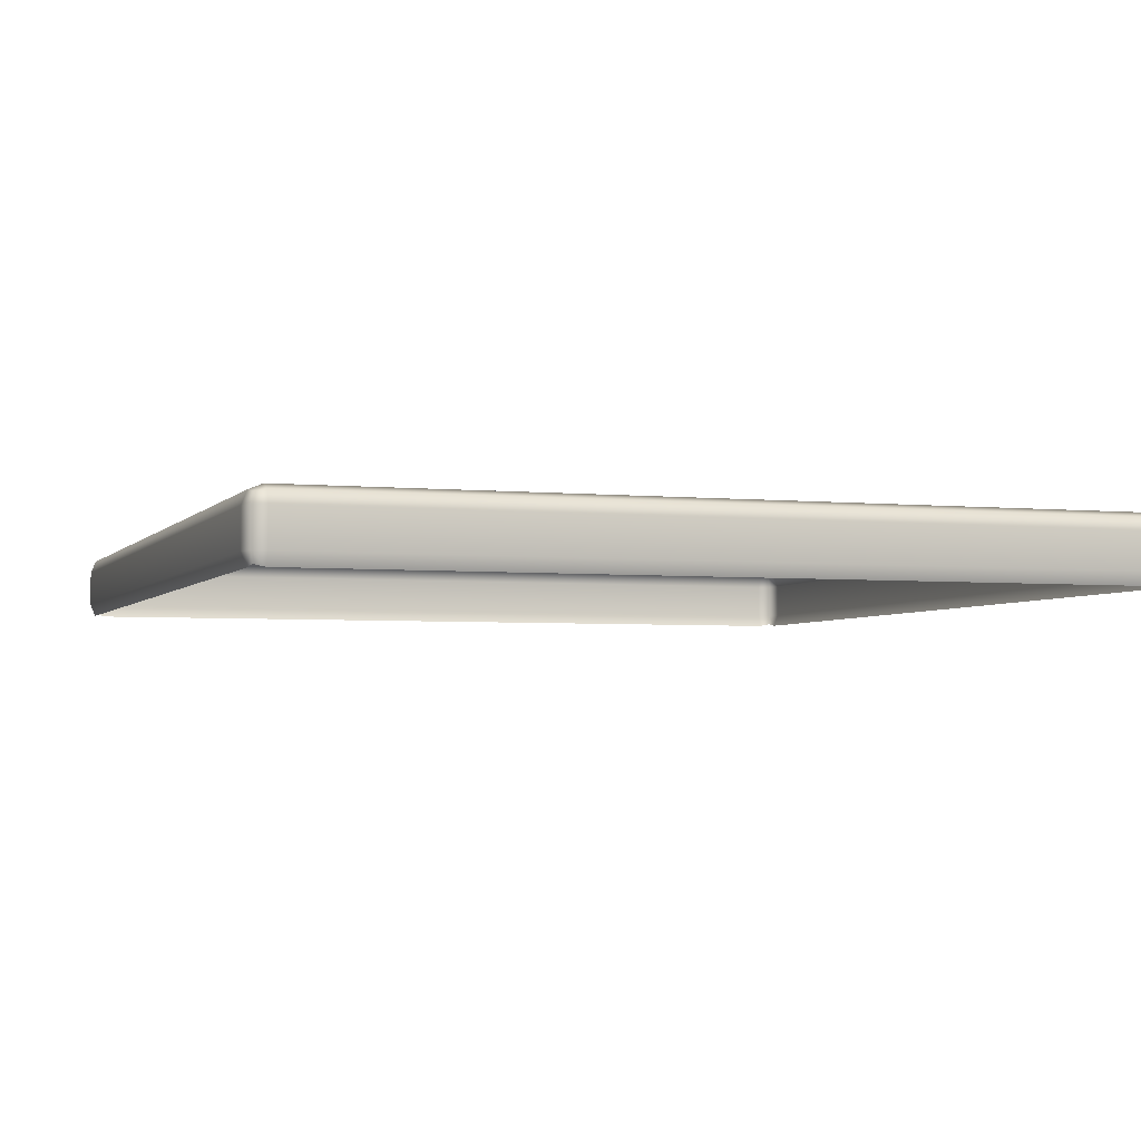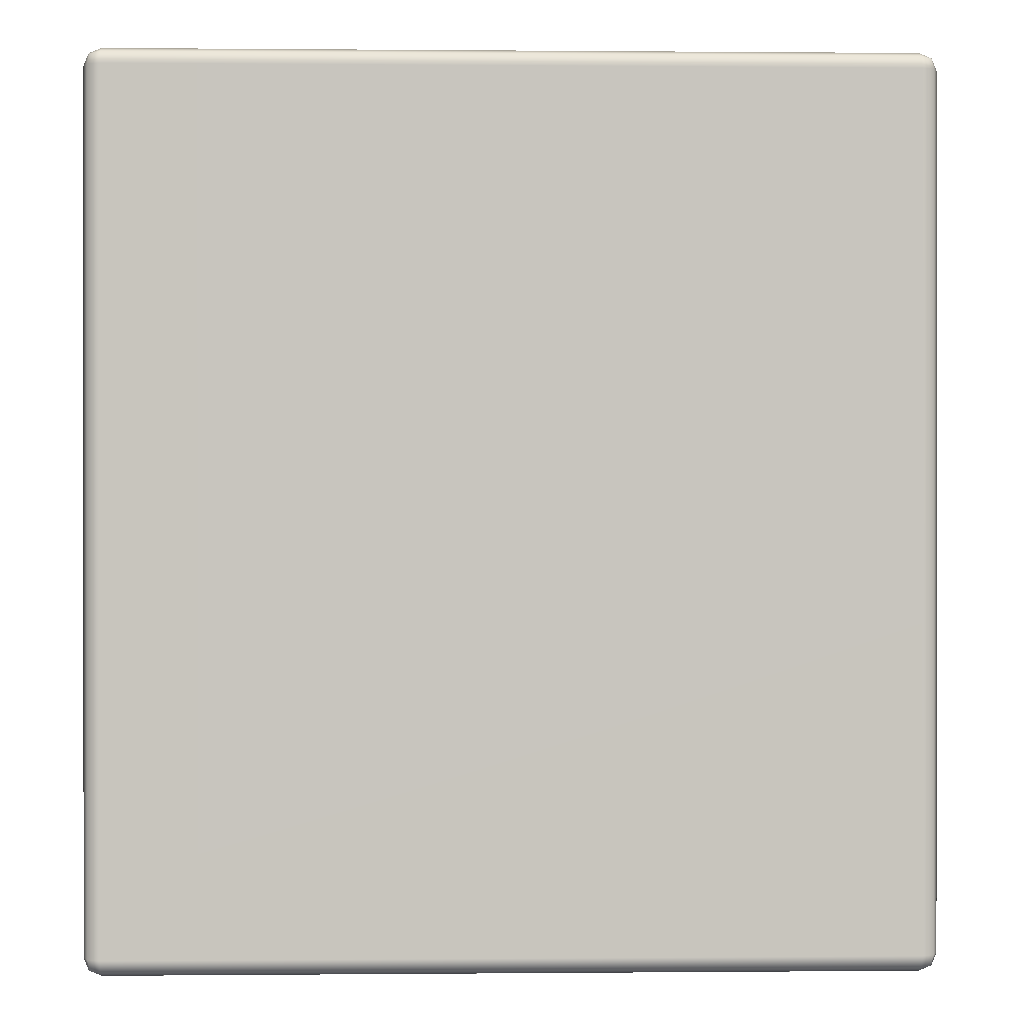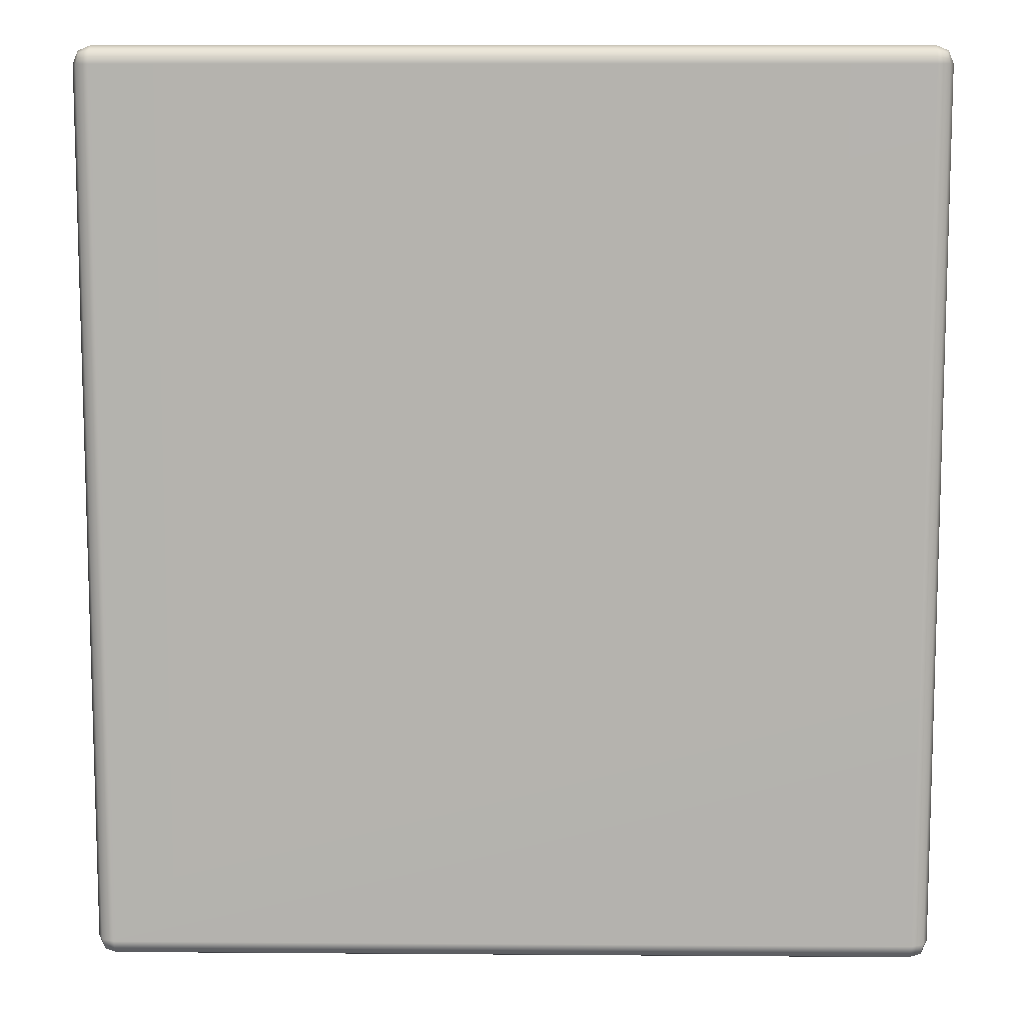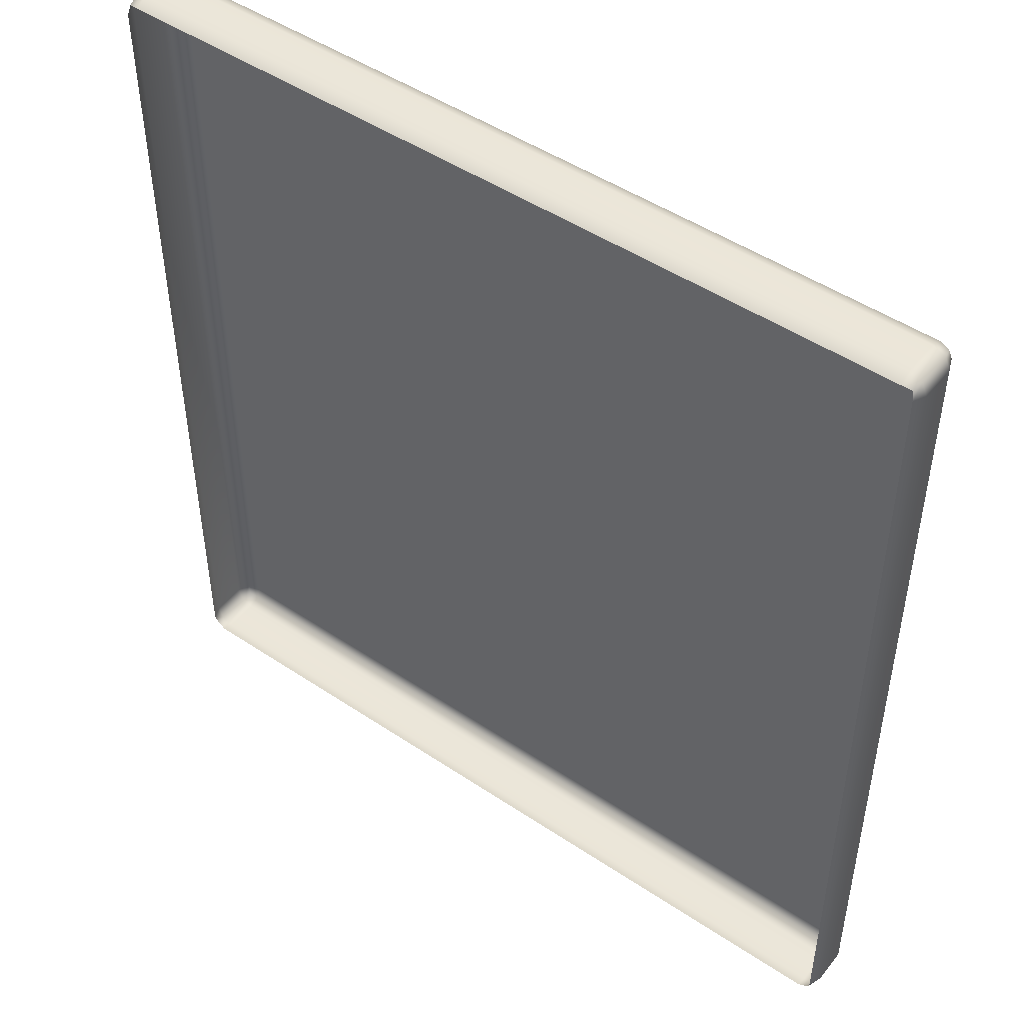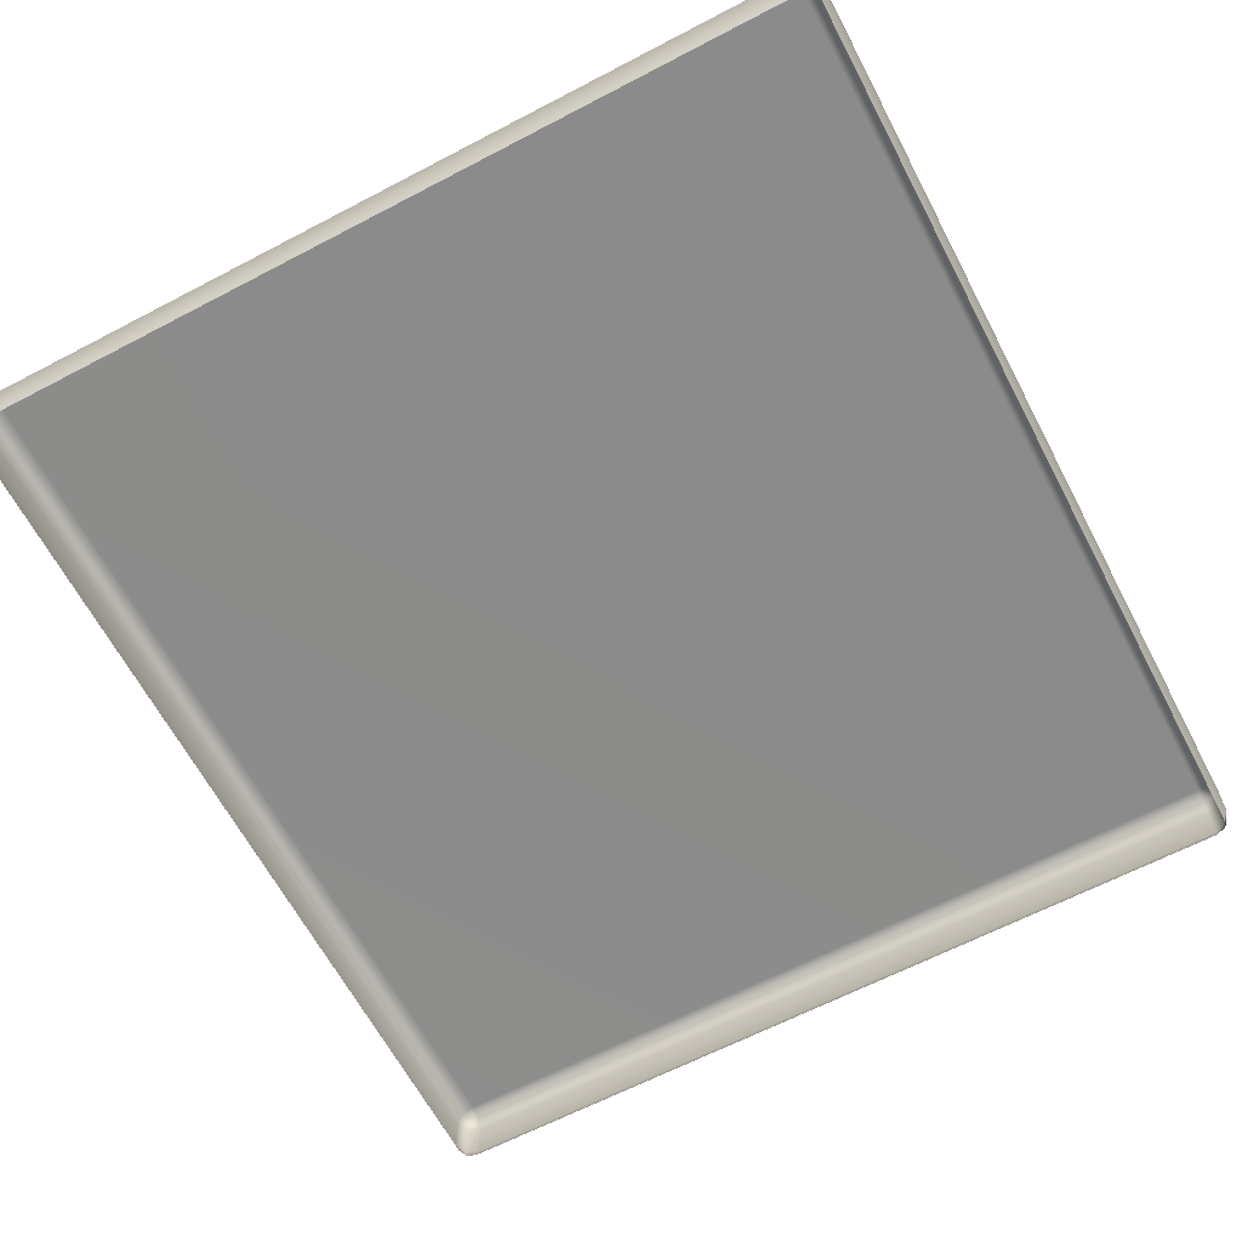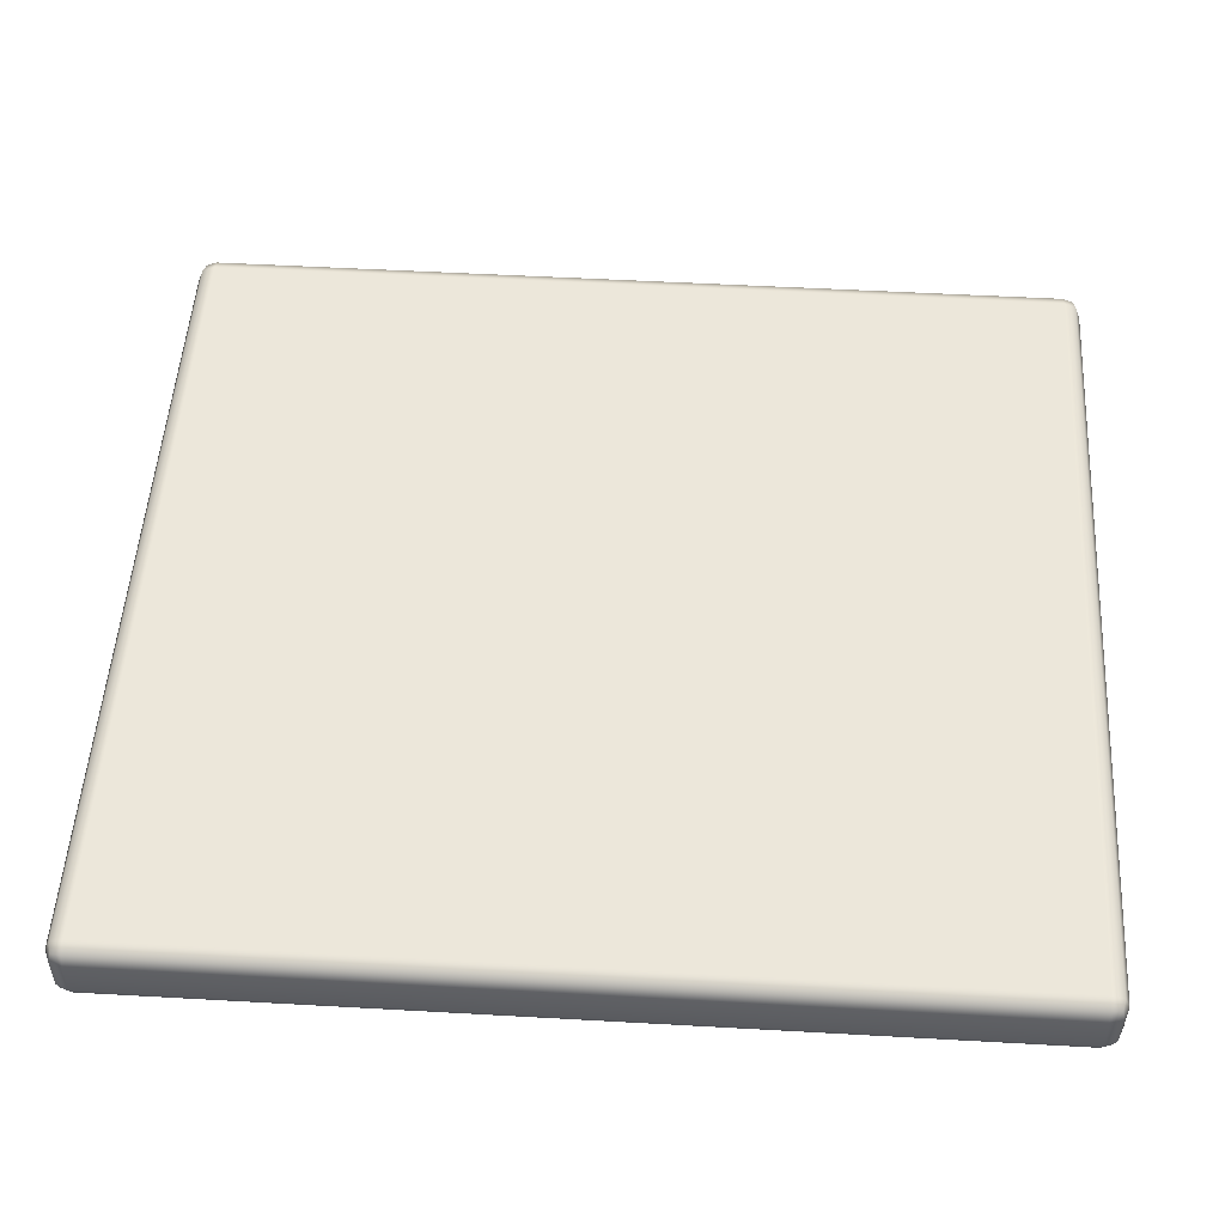
<metadata>
{"format":"obj","ext":"obj","renderer":"f3d","projection":"perspective","resolution":1024,"background":"white","views":[{"elev":-3.7,"azim":-18.9,"up":"+Y"},{"elev":0.1,"azim":178.1,"up":"+Z"},{"elev":9.9,"azim":-178.9,"up":"+Z"},{"elev":48.3,"azim":36.8,"up":"+Z"},{"elev":-64.1,"azim":27.8,"up":"+Y"},{"elev":51.6,"azim":-86.5,"up":"+Y"}]}
</metadata>
<code>
g ENV_S05_DT_Section02_Platform02_MO
v -41.02 12.19 7.691
v -40.99 12.04 7.659
v -41.02 12.01 7.515
v -41.09 12.19 7.515
v -41.02 12.68 7.691
v -41.09 12.19 -4.611
v -41.02 12.01 -4.611
v -41.09 12.68 7.515
v -41.02 12.19 -4.787
v -40.99 12.04 -4.755
v -41.09 12.68 -4.611
v -41.02 12.68 -4.787
v -41.02 12.86 -4.611
v -40.99 12.83 -4.755
v -41.02 12.86 7.515
v -40.99 12.83 7.659
v -40.84 12.86 -4.787
v -41.02 12.68 -4.787
v -40.84 12.93 -4.611
v -40.84 12.86 7.691
v -41.02 12.68 7.691
v -40.84 12.93 7.515
v -29.66 12.93 -4.611
v -40.84 12.68 7.764
v -41.02 12.19 7.691
v -40.84 12.68 -4.86
v -29.66 12.86 -4.787
v -40.84 12.19 -4.86
v -41.02 12.19 -4.787
v -40.84 12.01 -4.787
v -40.99 12.04 -4.755
v -29.66 12.19 -4.86
v -29.66 12.01 -4.787
v -29.66 12.68 -4.86
v -29.49 12.19 -4.787
v -29.52 12.04 -4.755
v -29.49 12.68 -4.787
v -29.52 12.83 -4.755
v -29.49 12.86 -4.611
v -29.49 12.68 -4.787
v -29.66 12.93 7.515
v -29.66 12.86 7.691
v -29.49 12.86 7.515
v -29.41 12.68 -4.611
v -29.66 12.68 7.764
v -29.41 12.19 -4.611
v -29.49 12.19 -4.787
v -29.49 12.01 -4.611
v -29.52 12.04 -4.755
v -29.41 12.19 7.515
v -29.49 12.01 7.515
v -29.41 12.68 7.515
v -29.49 12.19 7.691
v -29.52 12.04 7.659
v -29.49 12.68 7.691
v -29.52 12.83 7.659
v -29.49 12.68 7.691
v -29.66 12.19 7.764
v -29.49 12.19 7.691
v -40.84 12.19 7.764
v -29.66 12.01 7.691
v -29.52 12.04 7.659
v -40.84 12.01 7.691
v -40.99 12.04 7.659
g ENV_S05_DT_Section02_Platform02_MO_0
f 3 2 1
f 4 3 1
f 1 5 4
f 4 6 3
f 6 7 3
f 5 8 4
f 4 8 6
f 6 9 7
f 9 10 7
f 9 6 11
f 8 11 6
f 12 9 11
f 11 13 12
f 13 11 8
f 13 14 12
f 8 5 15
f 15 13 8
f 5 16 15
f 17 14 13
f 18 14 17
f 19 13 15
f 19 17 13
f 15 16 20
f 20 16 21
f 22 19 15
f 22 15 20
f 19 23 17
f 23 19 22
f 24 20 21
f 24 21 25
f 26 18 17
f 23 27 17
f 17 27 26
f 26 28 18
f 28 29 18
f 28 30 29
f 30 31 29
f 28 32 30
f 32 28 26
f 32 33 30
f 34 32 26
f 27 34 26
f 32 35 33
f 35 32 34
f 35 36 33
f 37 35 34
f 34 27 37
f 27 38 37
f 39 38 27
f 23 39 27
f 40 38 39
f 39 23 41
f 41 23 22
f 42 41 22
f 20 42 22
f 43 39 41
f 41 42 43
f 44 40 39
f 44 39 43
f 45 42 20
f 24 45 20
f 44 46 40
f 46 47 40
f 46 48 47
f 48 49 47
f 48 46 50
f 46 44 50
f 51 48 50
f 44 52 50
f 52 44 43
f 50 53 51
f 50 52 53
f 53 54 51
f 52 55 53
f 52 43 55
f 43 56 55
f 42 56 43
f 57 56 42
f 45 57 42
f 57 45 58
f 59 57 58
f 58 45 60
f 45 24 60
f 60 24 25
f 58 61 59
f 61 58 60
f 61 62 59
f 63 61 60
f 60 25 63
f 25 64 63

</code>
